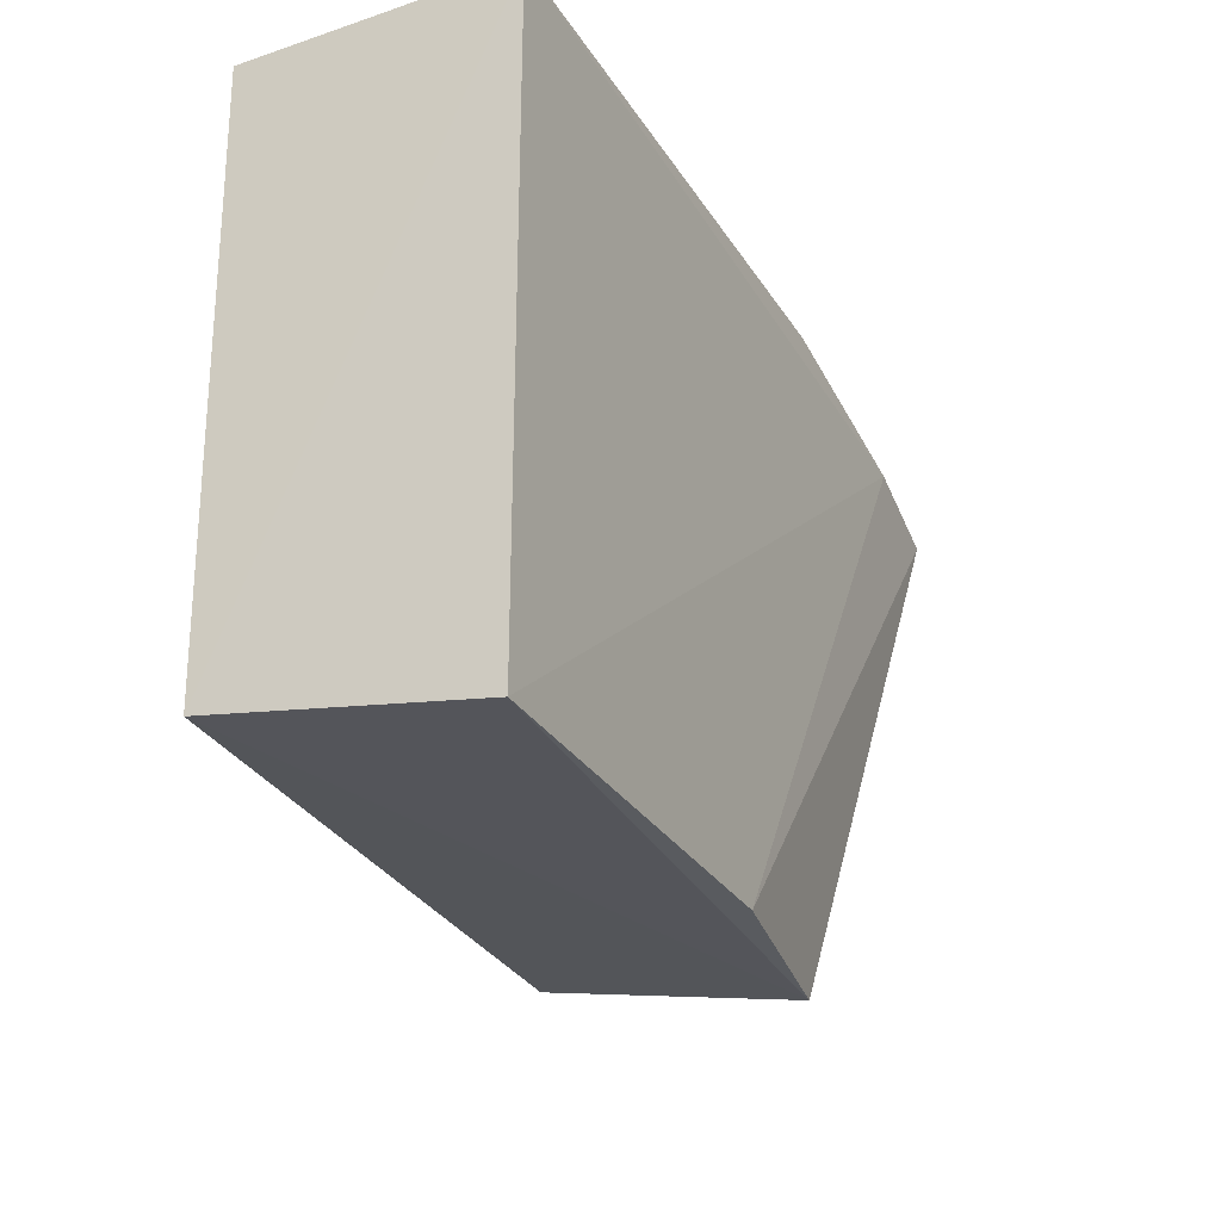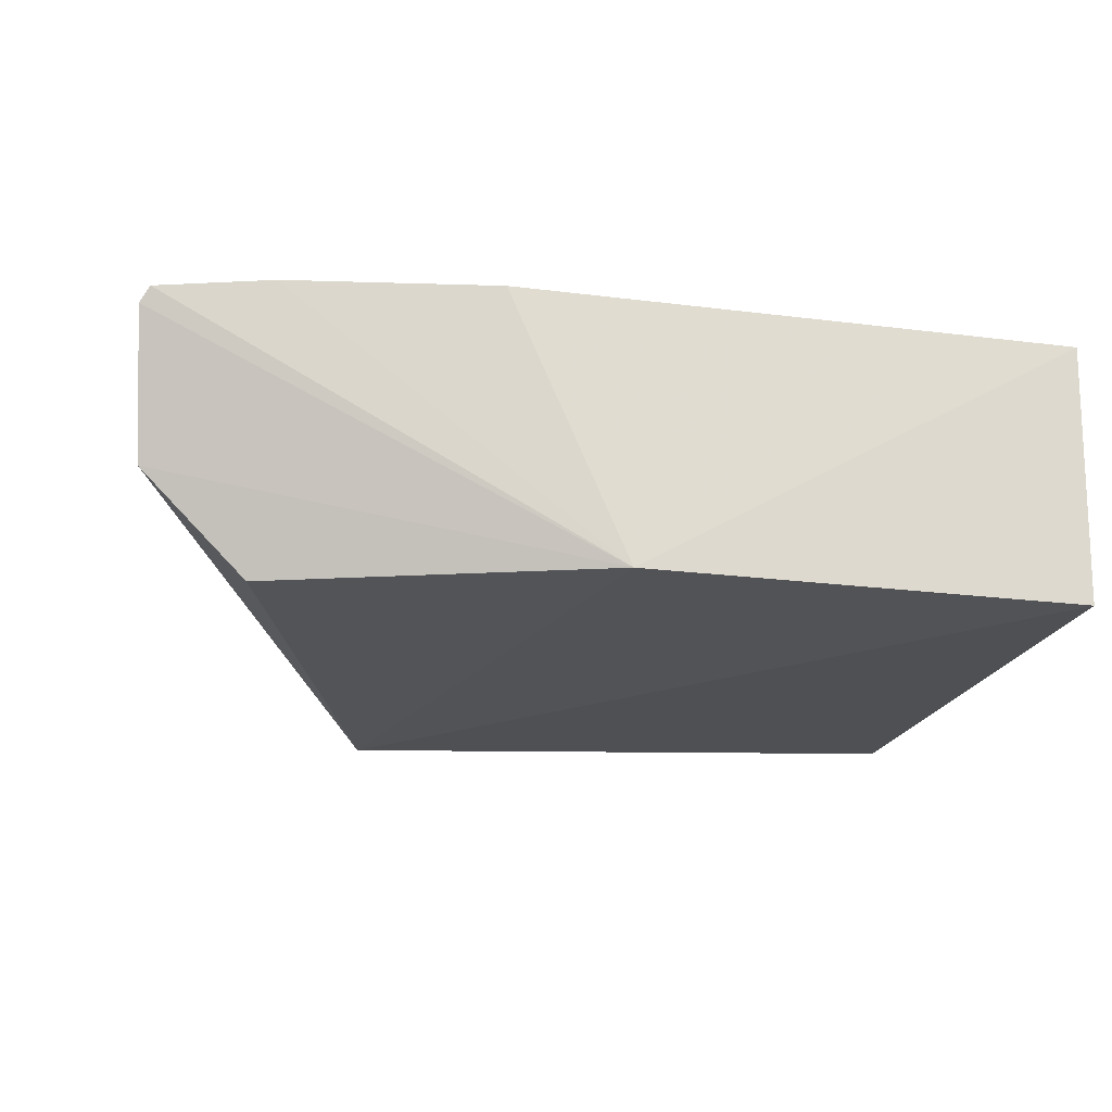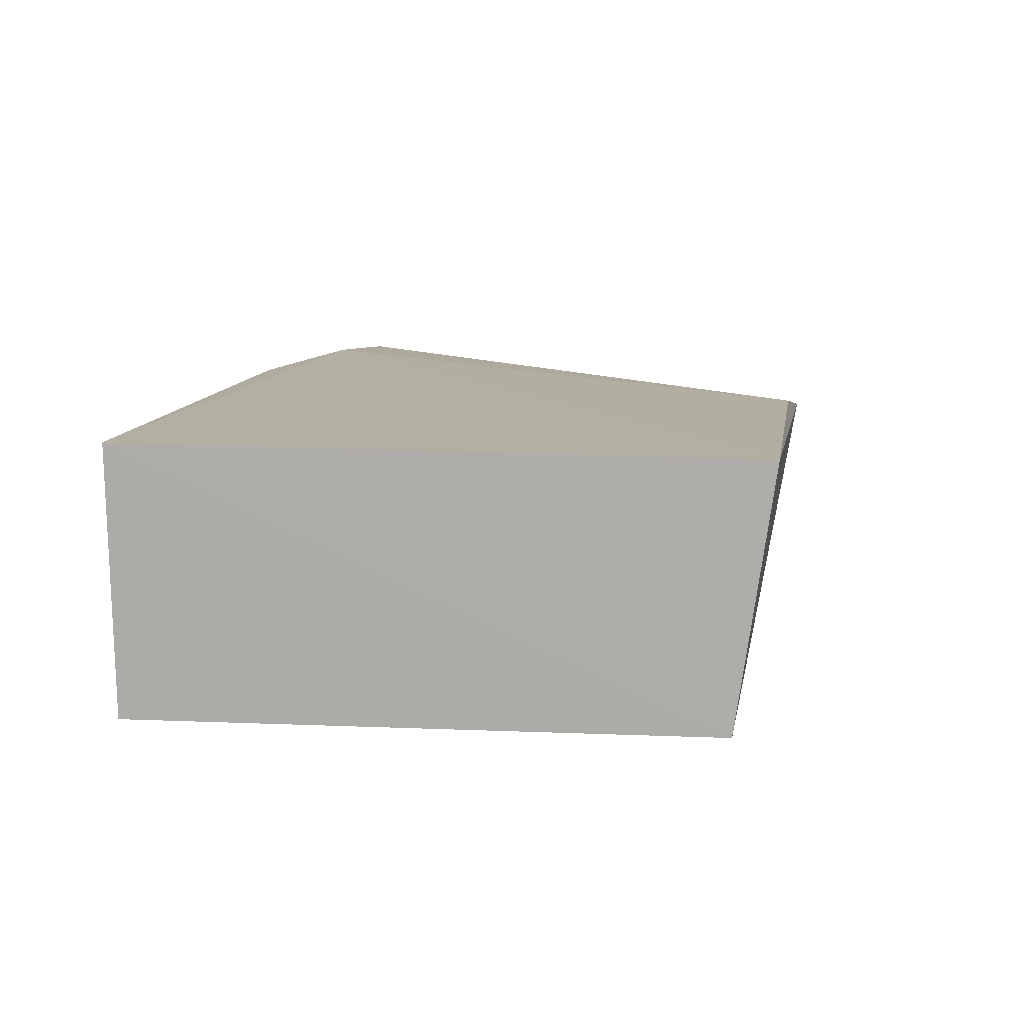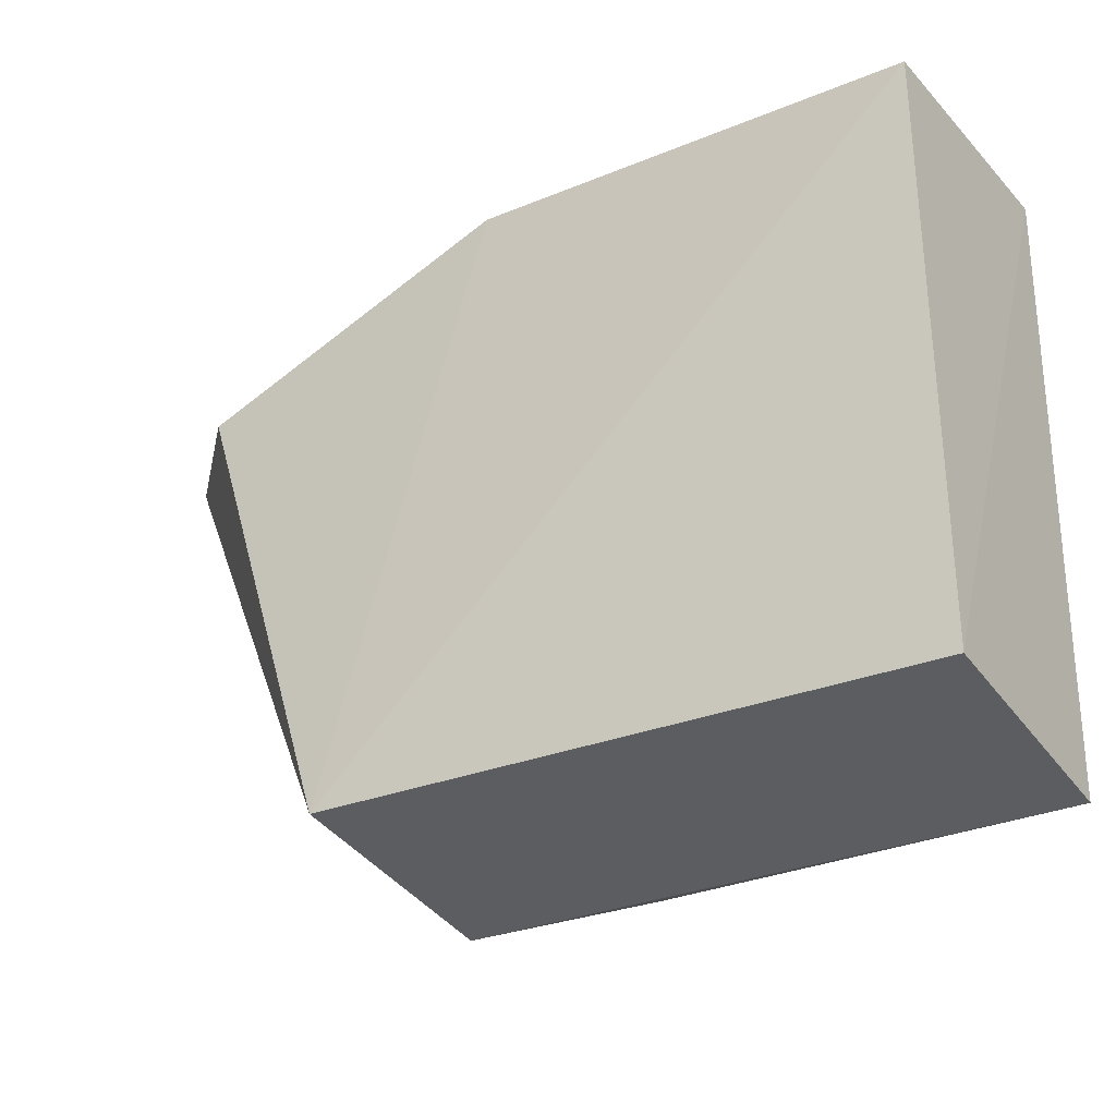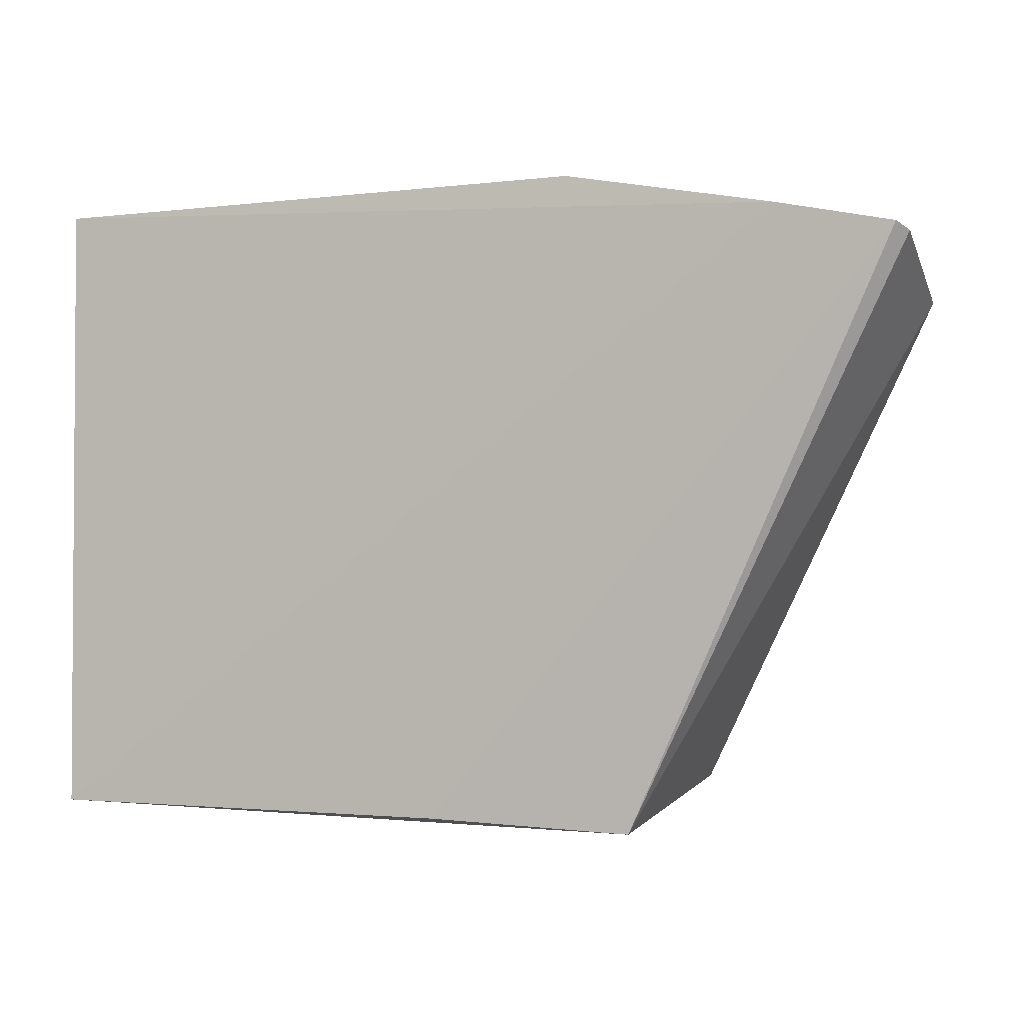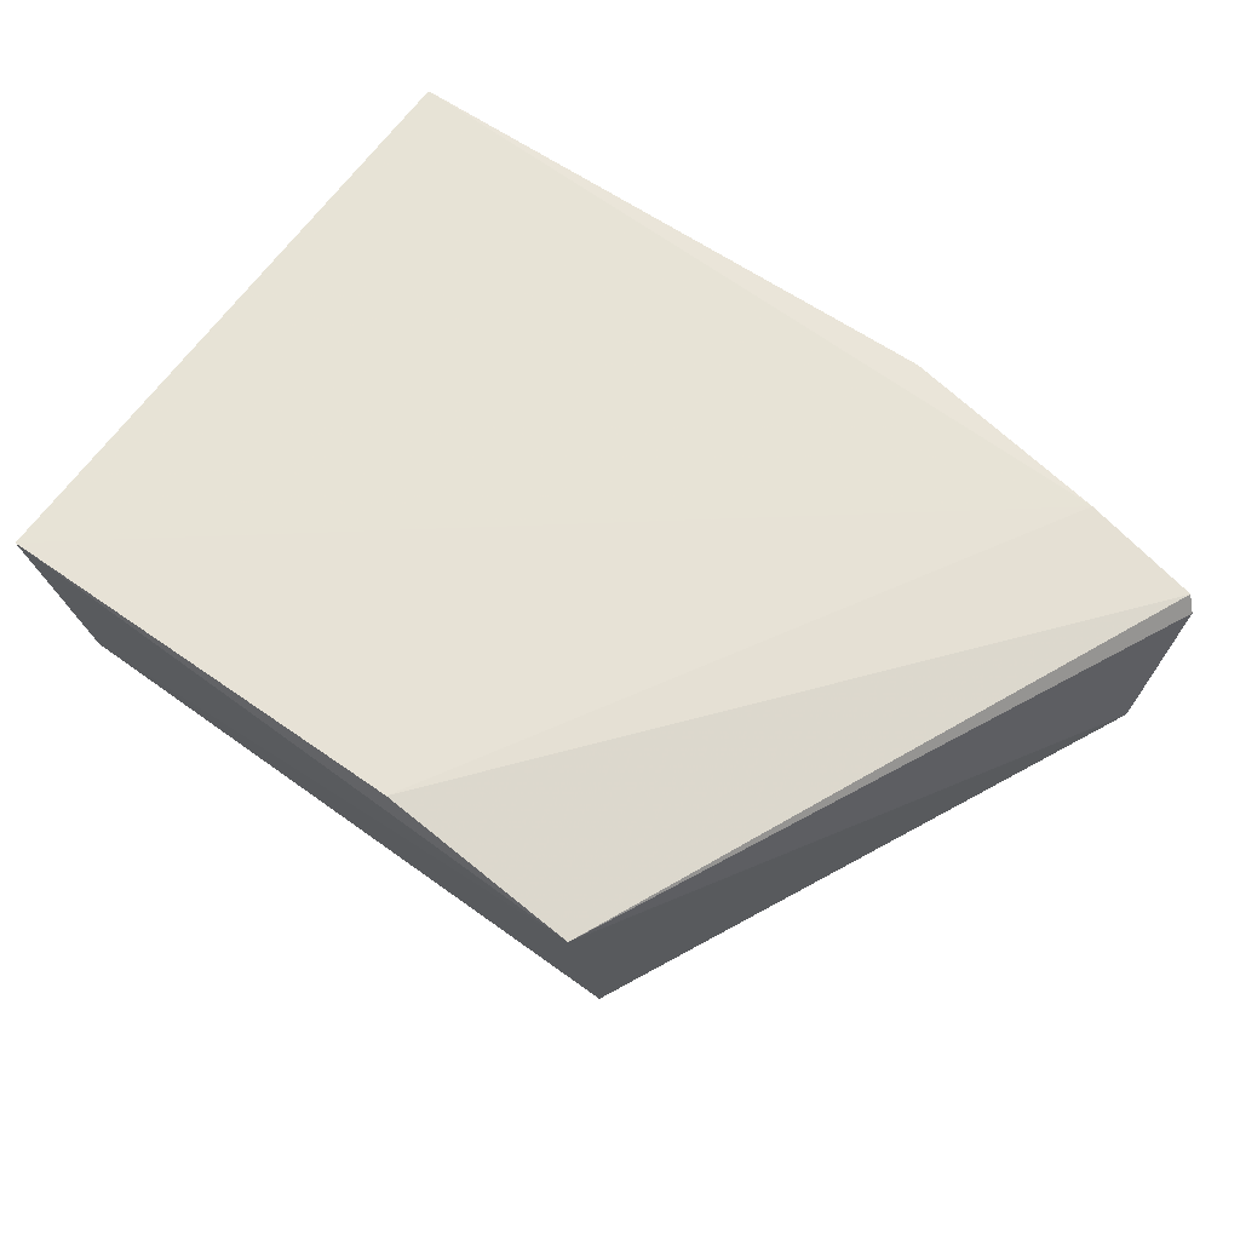
<metadata>
{"format":"obj","ext":"obj","renderer":"f3d","projection":"perspective","resolution":1024,"background":"white","views":[{"elev":-27.1,"azim":115.4,"up":"+Z"},{"elev":-20.2,"azim":-13.0,"up":"+Y"},{"elev":10.6,"azim":97.9,"up":"+Y"},{"elev":-28.0,"azim":32.4,"up":"+Z"},{"elev":-4.0,"azim":-156.6,"up":"+Z"},{"elev":62.4,"azim":-145.5,"up":"+Y"}]}
</metadata>
<code>
v 0.2643 -0.1854 0.09316
v 0.265 -0.1834 -0.07437
v 0.2659 -0.1084 0.09411
v 0.008714 -0.1078 0.07222
v 0.03932 -0.1841 0.05756
v 0.2651 -0.1092 -0.08497
v 0.1016 -0.1072 0.09229
v 0.08791 -0.1918 -0.07792
v 0.1352 -0.1853 0.0942
v 0.04163 -0.106 0.07962
v 0.08759 -0.1177 -0.09055
v 0.009061 -0.1537 0.05741
v 0.1438 -0.1094 -0.08724
v 0.006069 -0.1122 0.0702
f 1 2 3
f 6 3 2
f 8 2 1
f 9 1 3
f 9 3 7
f 9 8 1
f 9 5 8
f 10 9 7
f 10 4 9
f 10 7 3
f 10 3 6
f 11 6 2
f 11 2 8
f 12 8 5
f 12 11 8
f 12 5 9
f 13 10 6
f 13 4 10
f 13 11 4
f 13 6 11
f 14 4 11
f 14 11 12
f 14 12 9
f 14 9 4

</code>
